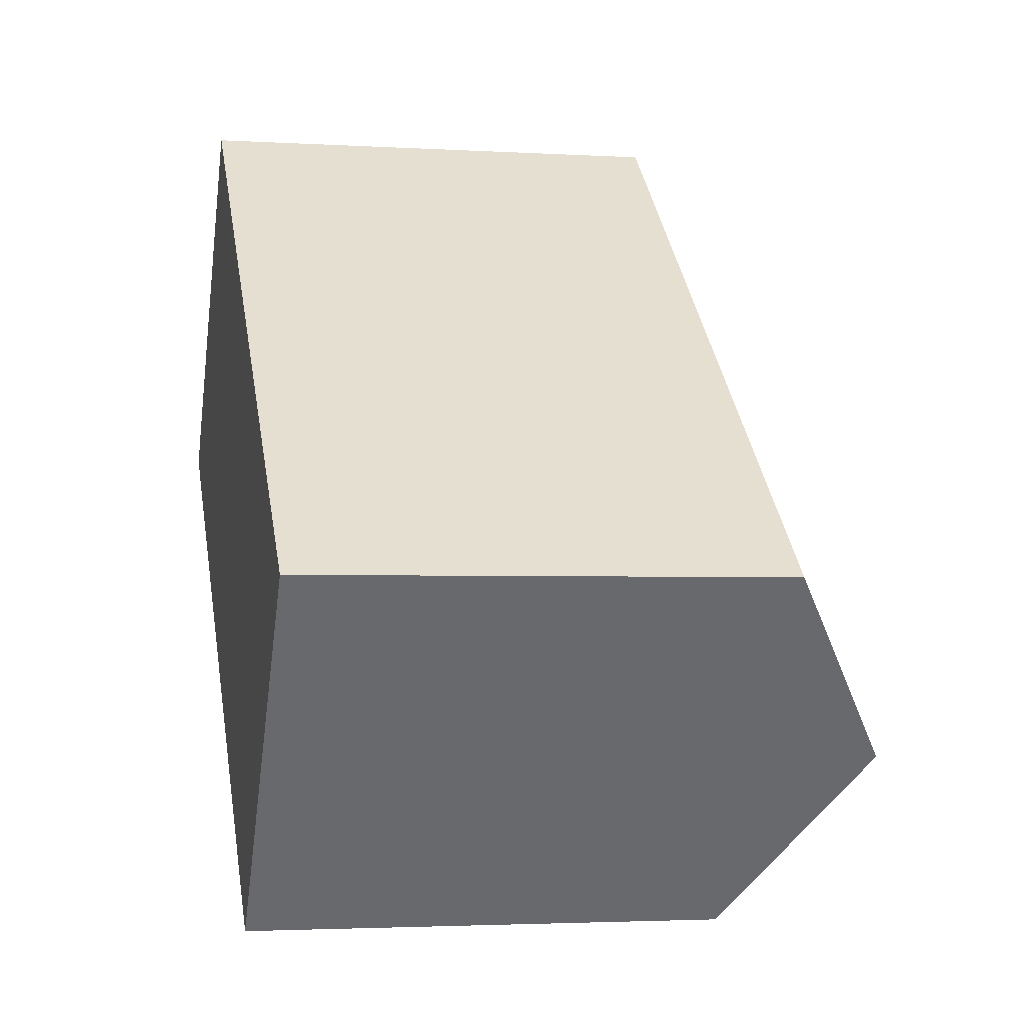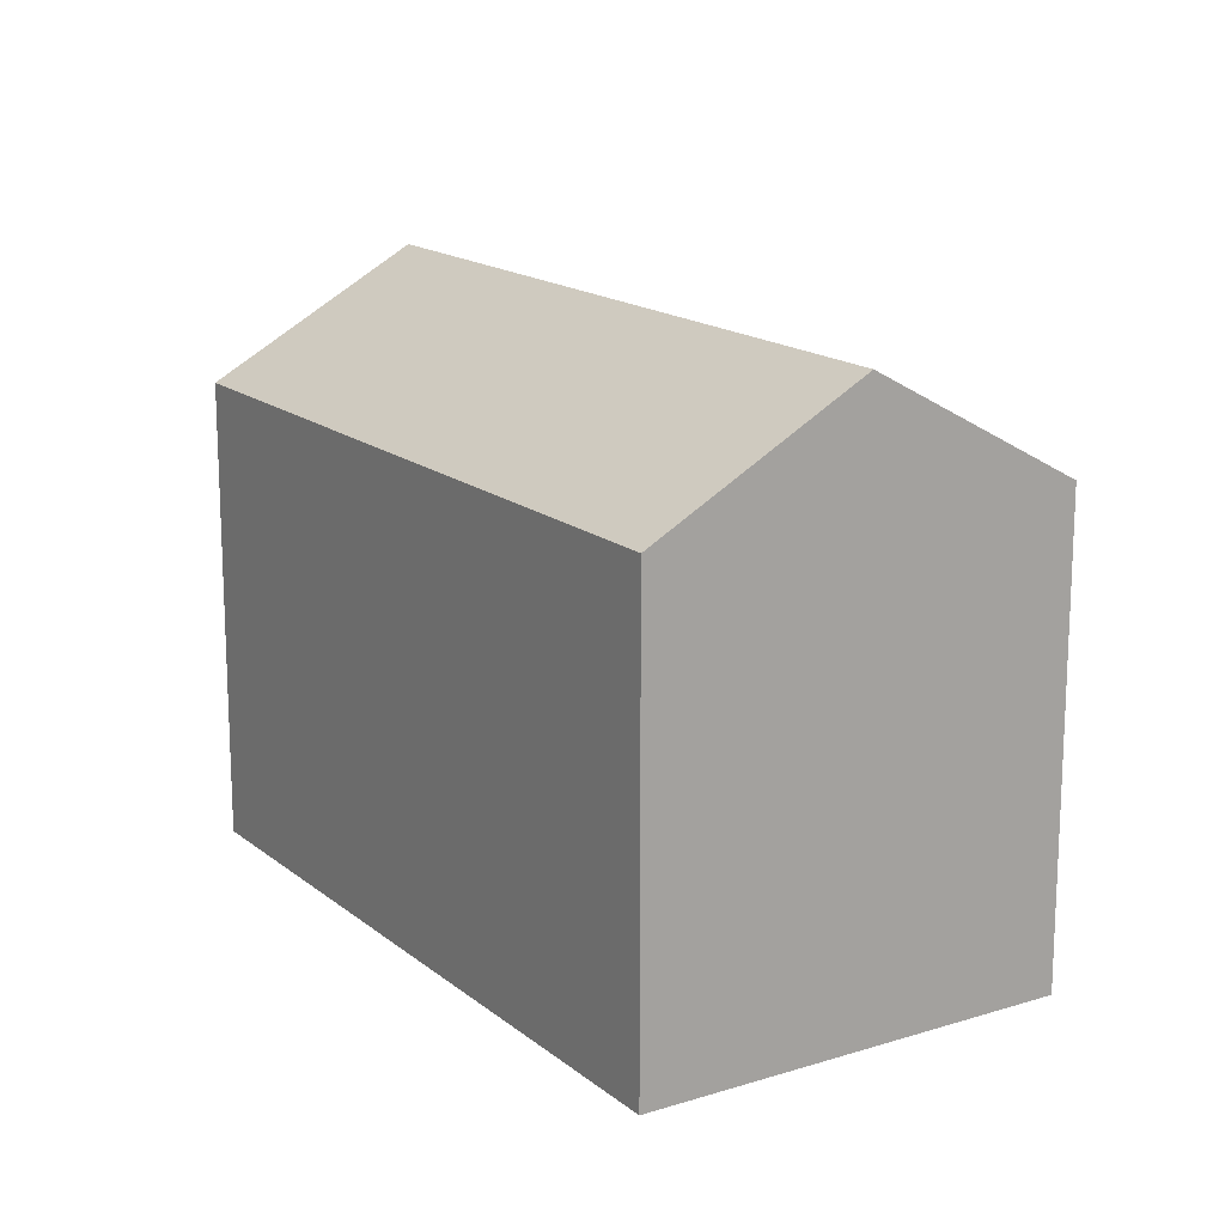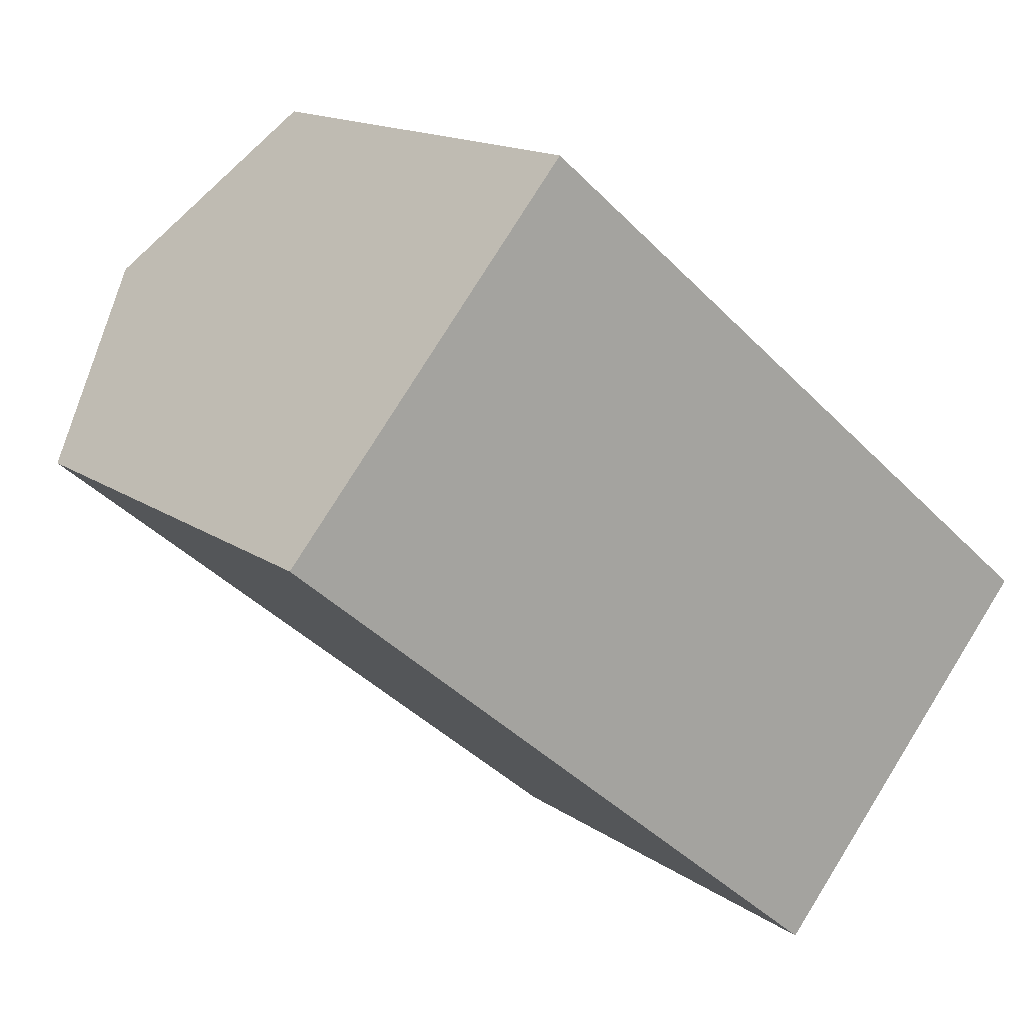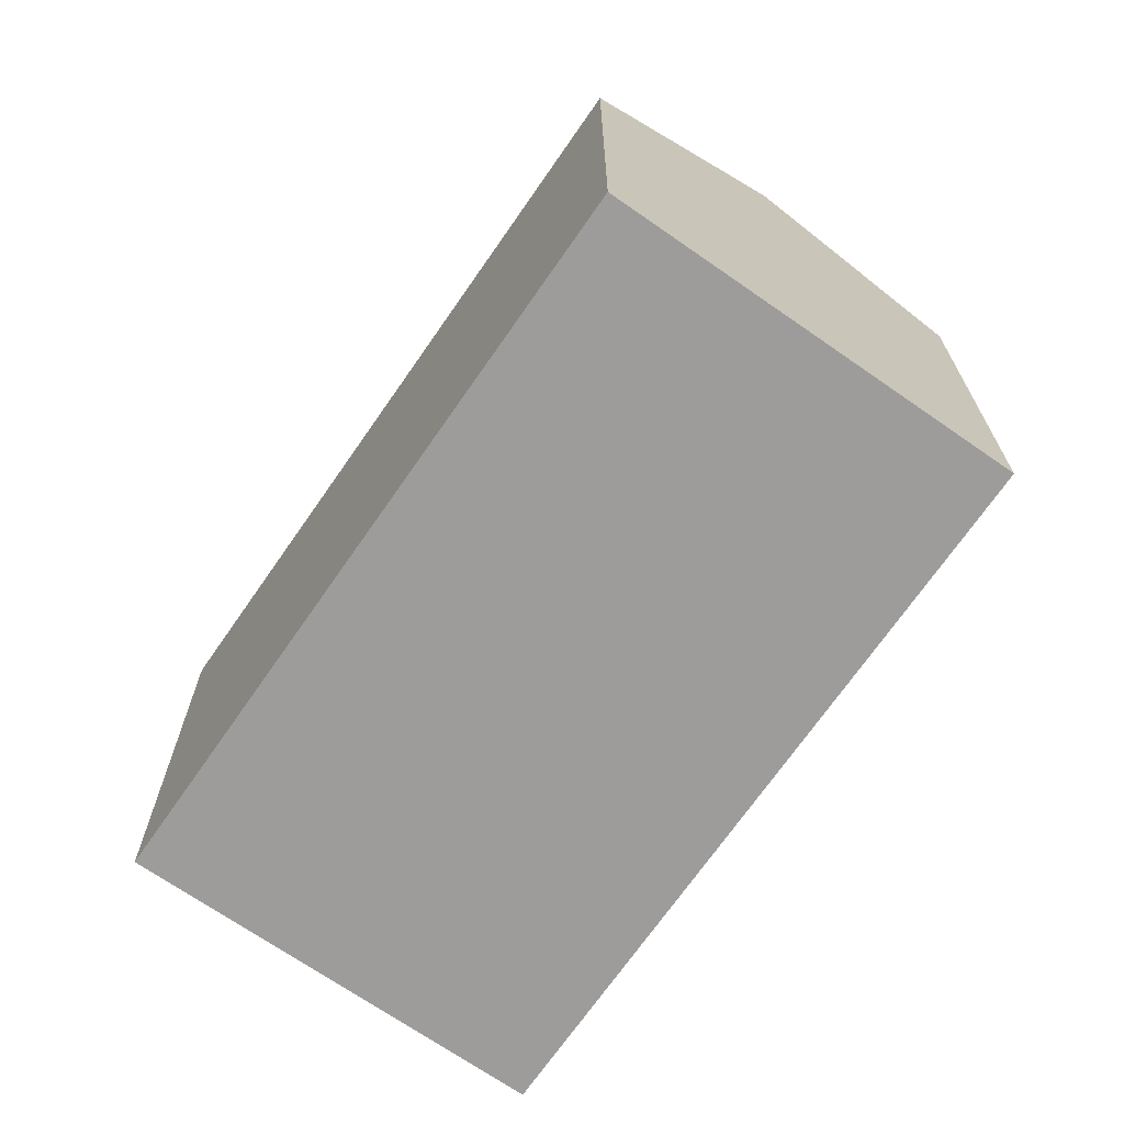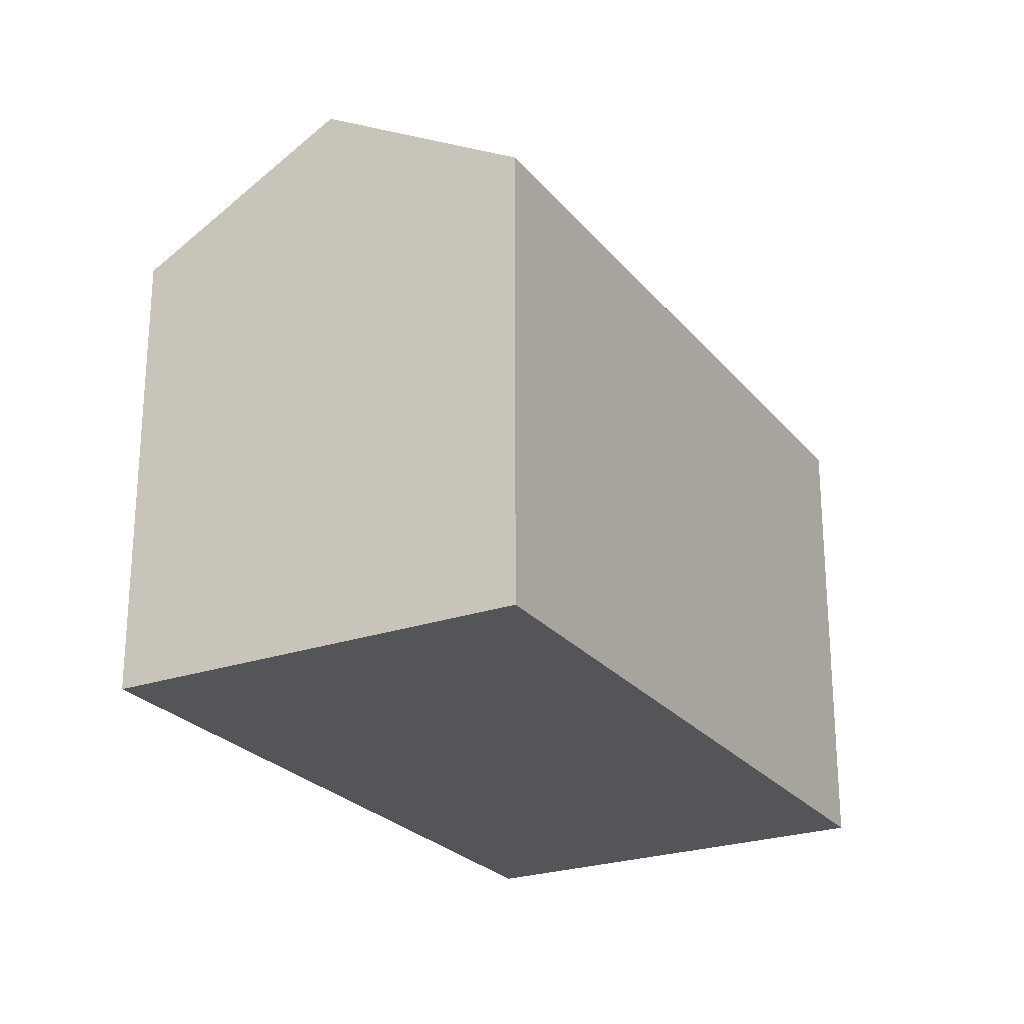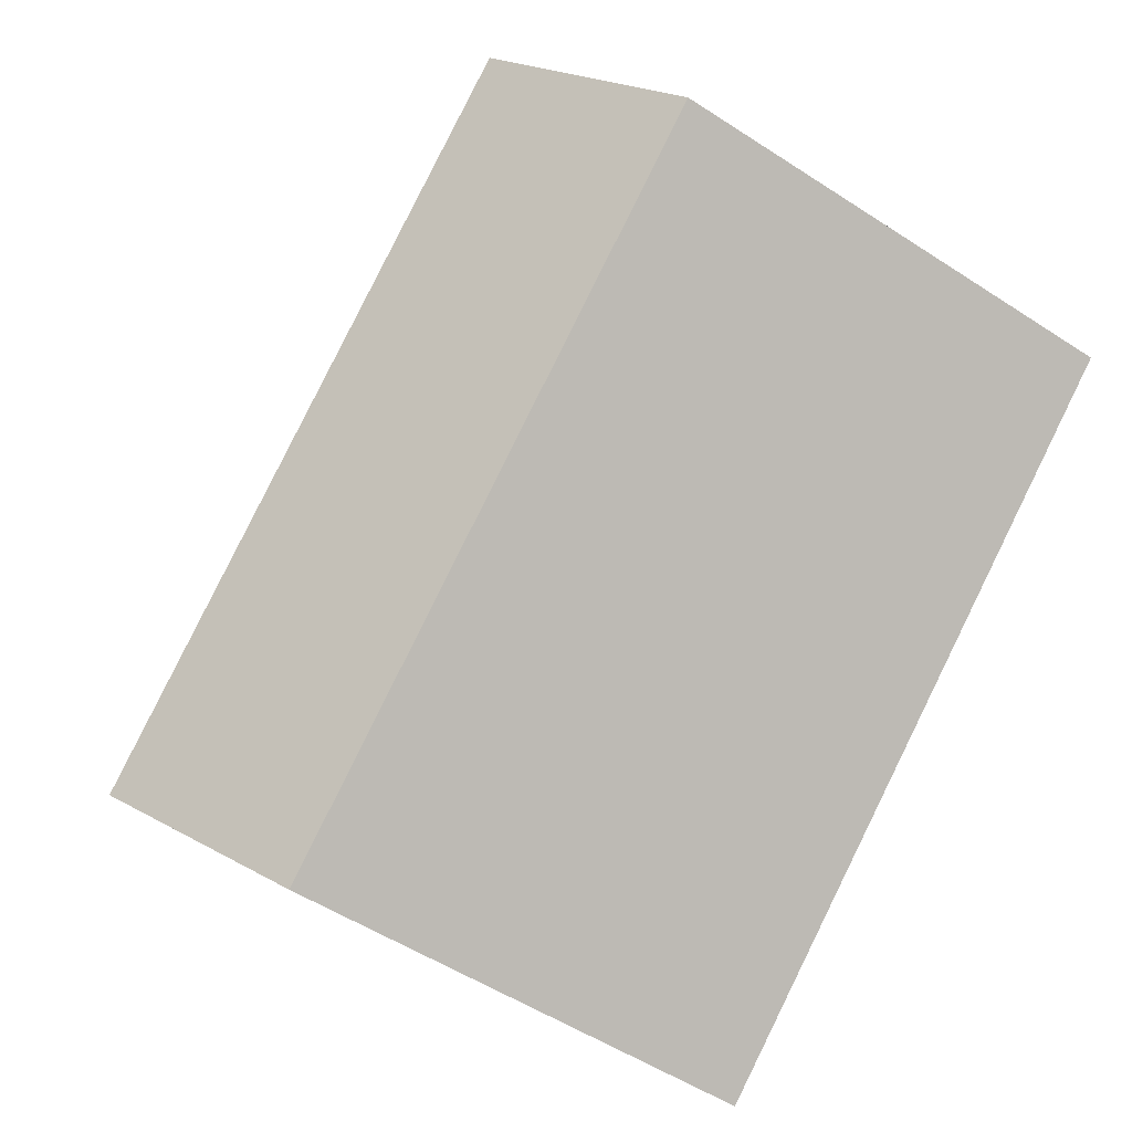
<metadata>
{"format":"obj","ext":"obj","renderer":"f3d","projection":"perspective","resolution":1024,"background":"white","views":[{"elev":-2.8,"azim":78.1,"up":"+Z"},{"elev":16.3,"azim":97.3,"up":"+Y"},{"elev":15.0,"azim":-34.7,"up":"+Z"},{"elev":-70.1,"azim":-84.8,"up":"+Y"},{"elev":-24.8,"azim":159.2,"up":"+Y"},{"elev":-52.4,"azim":-125.2,"up":"+Z"}]}
</metadata>
<code>
v  20.09 16.23 -8.93
v  7.775 12.96 9.232
v  23.96 12.96 -4.301
v  3.887 16.23 4.616
v  16.21 12.96 -13.56
v  8.758 12.96 -7.324
v  0 12.96 7.934e-16
v  16.21 8.302e-16 -13.56
v  8.758 4.485e-16 -7.324
v  0 0 0
v  7.775 -5.653e-16 9.232
v  3.887 -2.826e-16 4.616
v  23.96 2.634e-16 -4.301
v  20.09 5.468e-16 -8.93
g defaultobject
f 1 2 3
f 2 1 4
f 5 4 1
f 4 5 6
f 4 6 7
f 8 6 5
f 6 8 7
f 7 8 9
f 7 9 10
f 7 2 4
f 2 7 10
f 2 10 11
f 11 10 12
f 11 3 2
f 3 11 13
f 3 5 1
f 5 3 8
f 8 3 14
f 14 3 13
f 9 12 10
f 12 9 11
f 11 9 13
f 13 9 8
f 13 8 14

</code>
